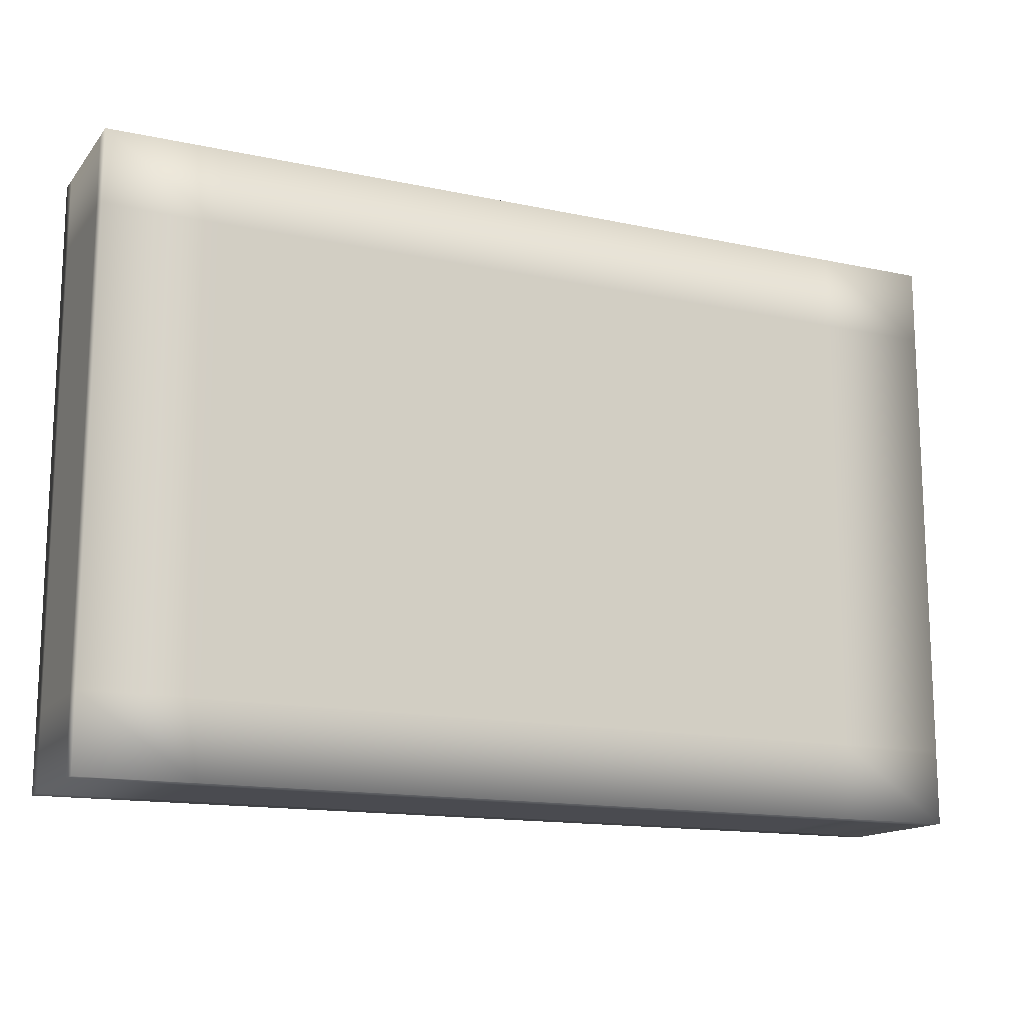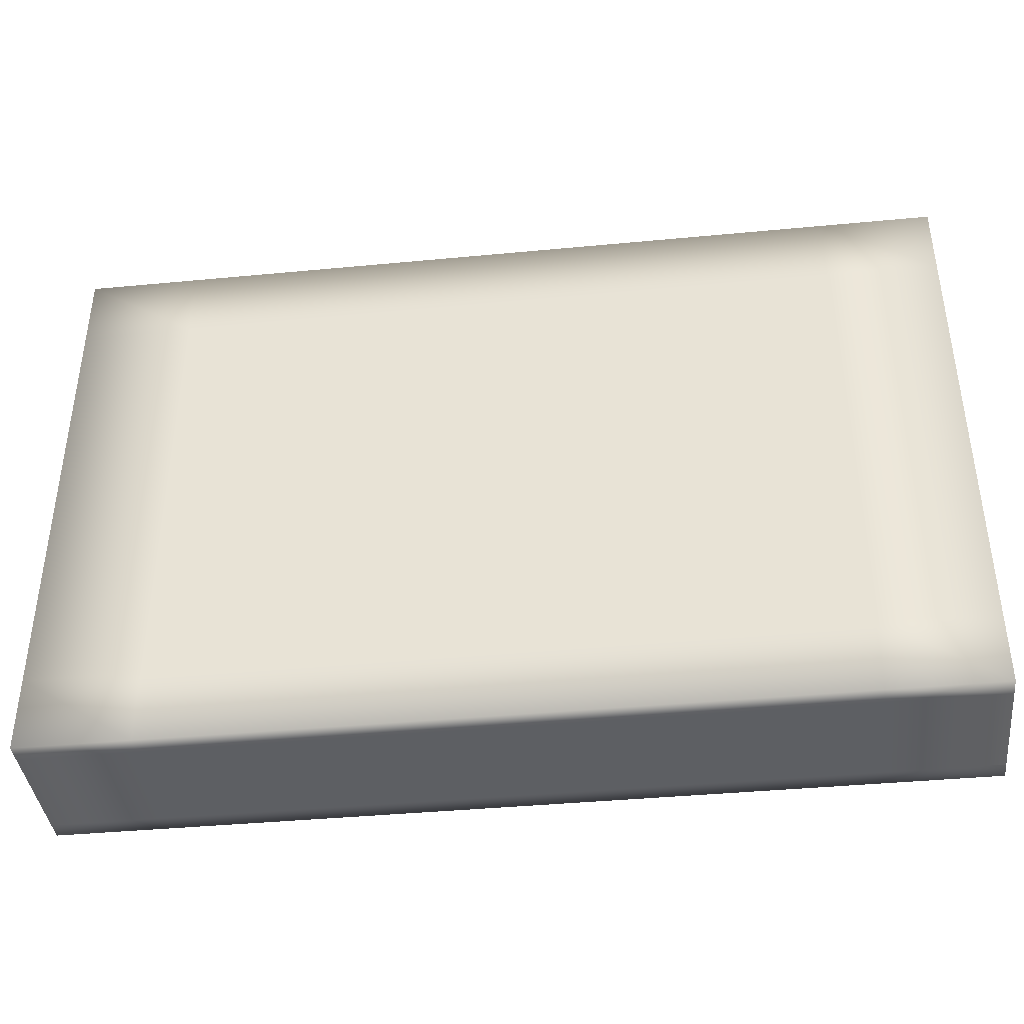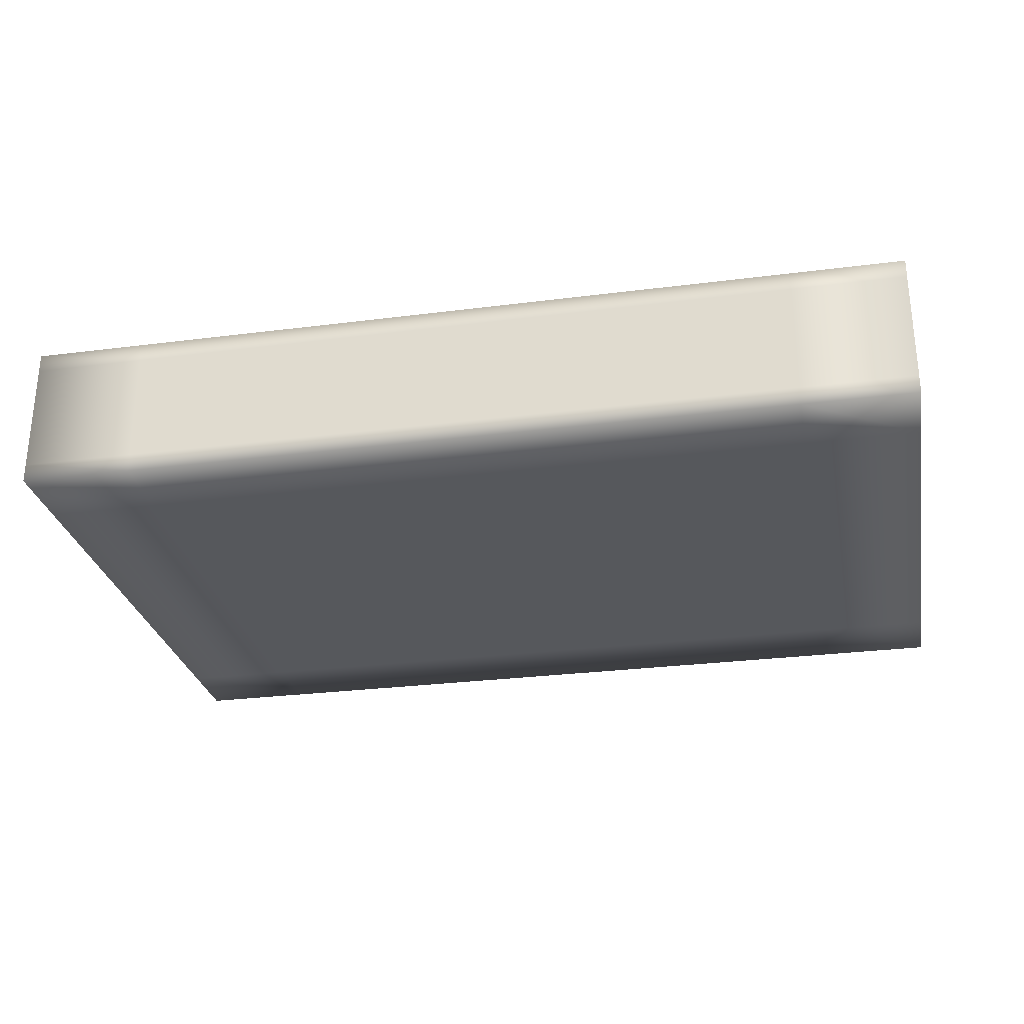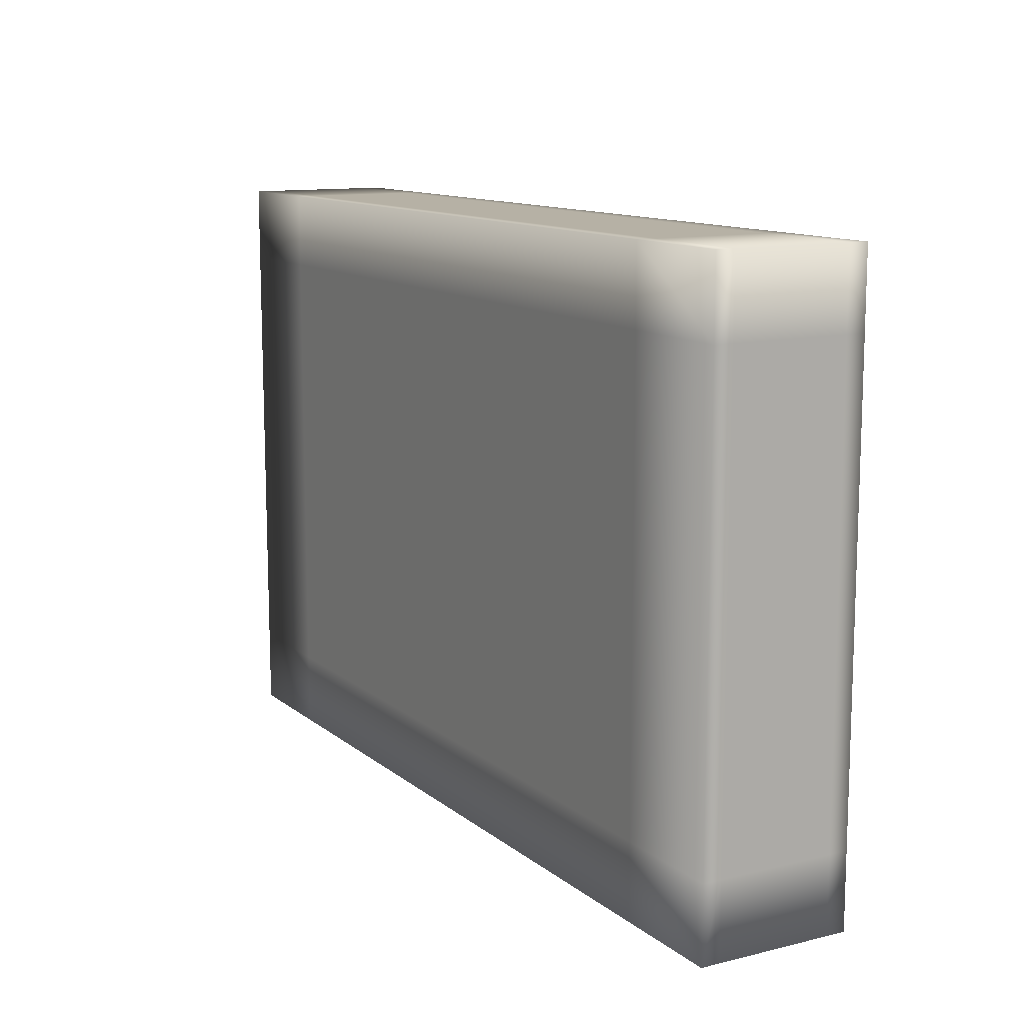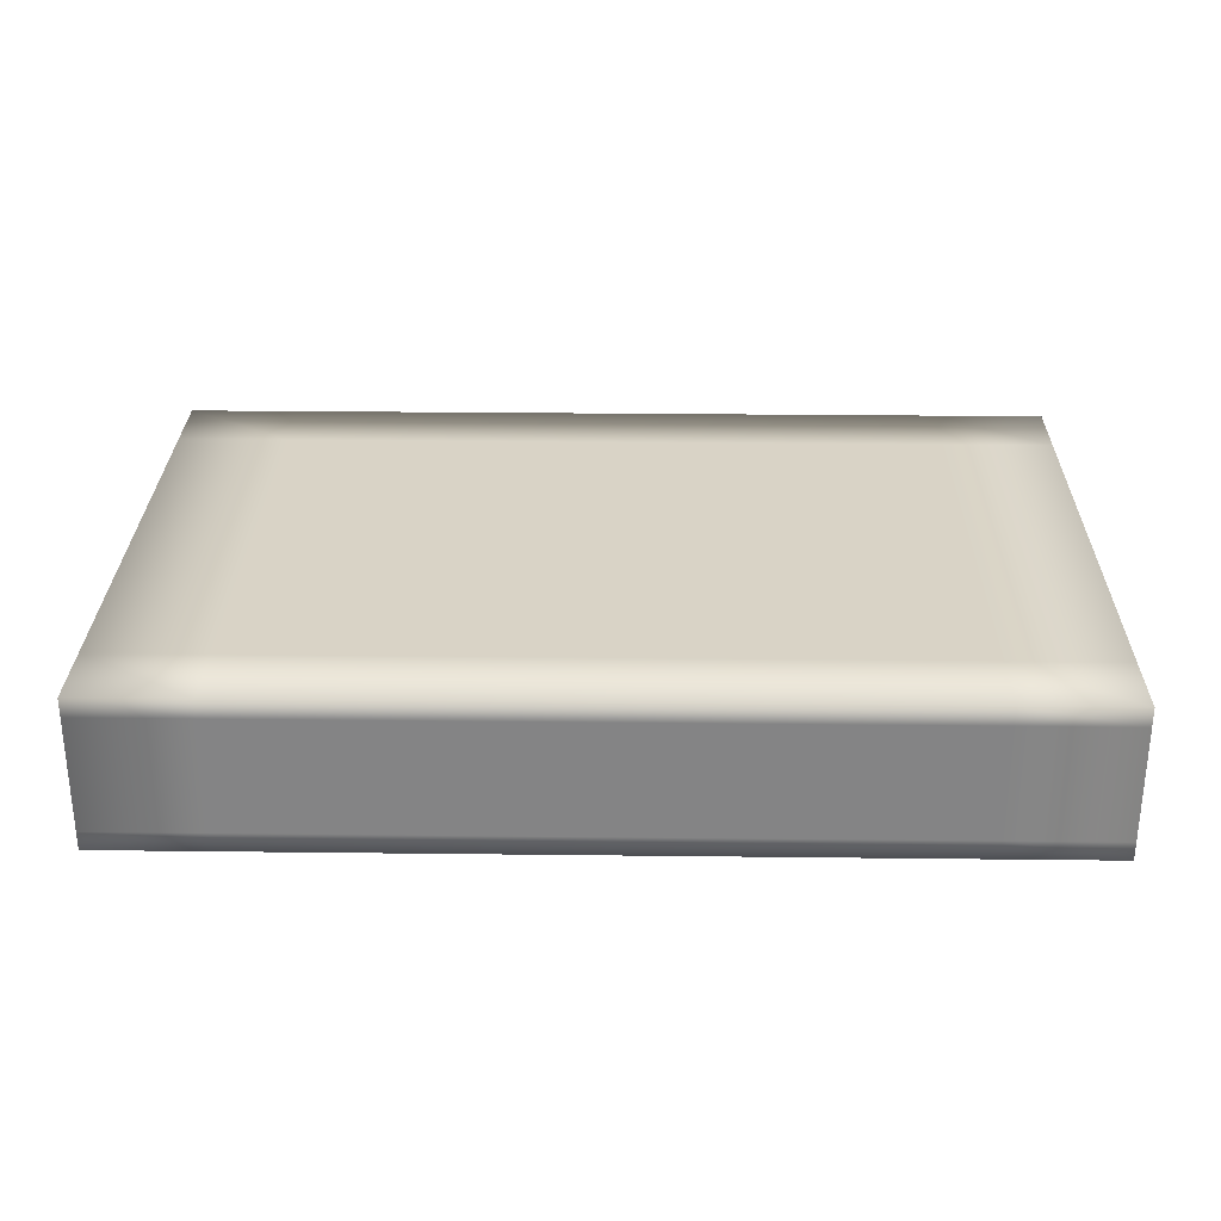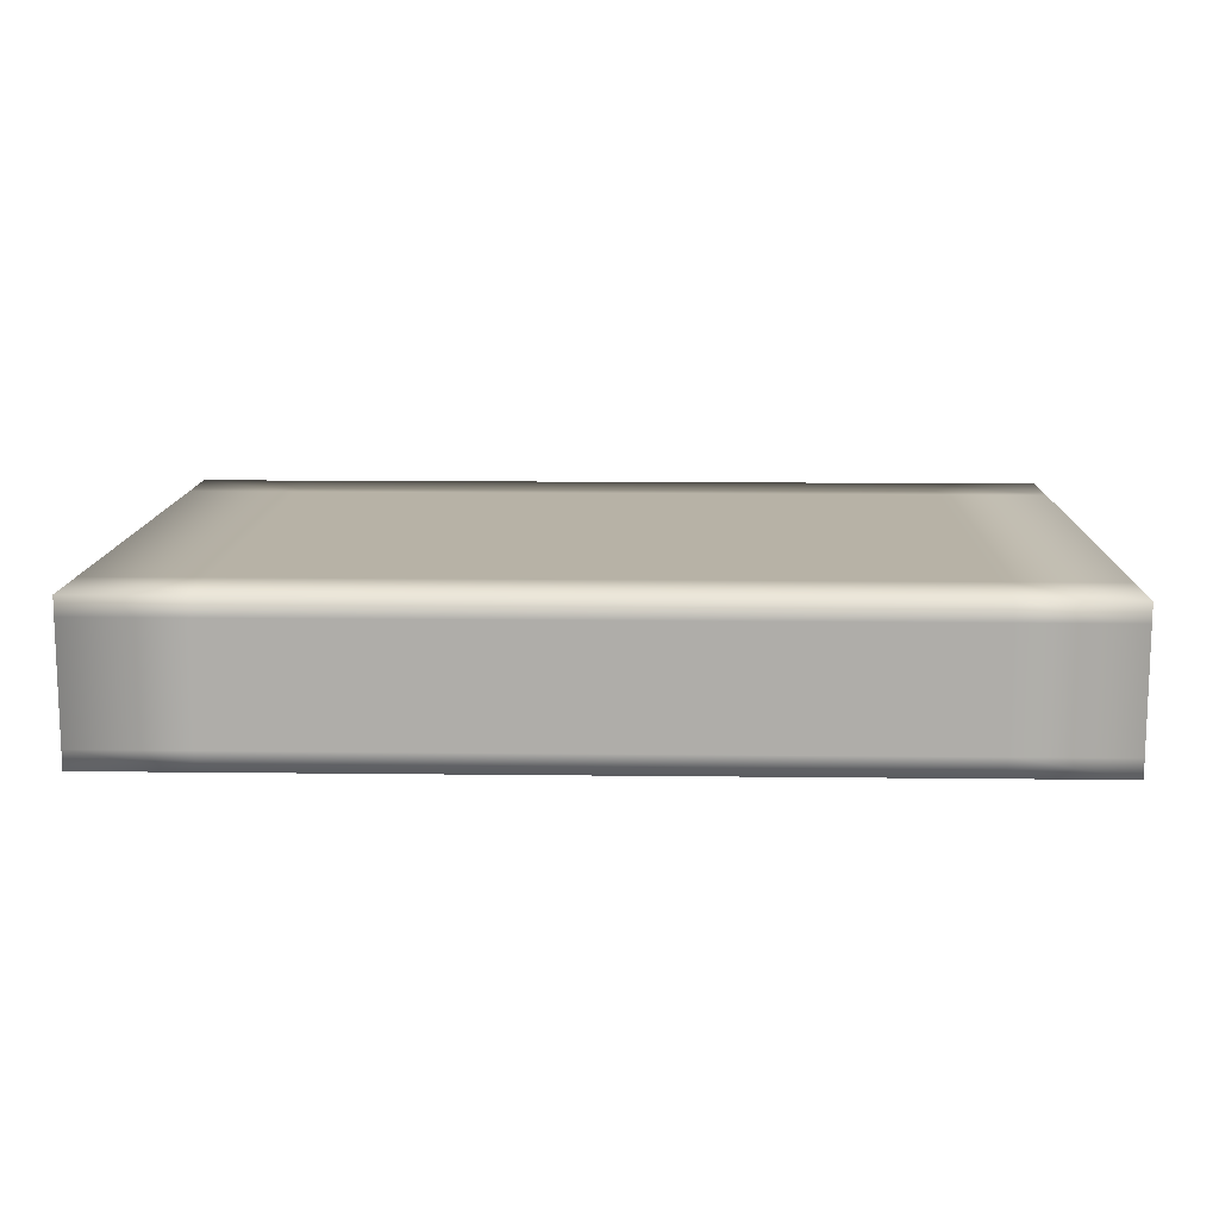
<metadata>
{"format":"obj","ext":"obj","renderer":"f3d","projection":"perspective","resolution":1024,"background":"white","views":[{"elev":-14.6,"azim":155.1,"up":"+Y"},{"elev":-40.2,"azim":6.7,"up":"+Y"},{"elev":-28.1,"azim":11.0,"up":"+Z"},{"elev":12.0,"azim":60.1,"up":"+Y"},{"elev":28.3,"azim":1.0,"up":"+Z"},{"elev":12.4,"azim":-178.4,"up":"+Z"}]}
</metadata>
<code>
o Cube_Cube.001
v -3.81 -2.54 0.64
v -3.81 -1.905 0.64
v -3.81 -0.635 0.64
v -3.81 -2.54 0.48
v -3.81 -1.905 0.48
v -3.81 -0.635 0.48
v -3.81 -2.54 0.16
v -3.81 -1.905 0.16
v -3.81 -0.635 0.16
v -2.857 -2.54 0.64
v -2.857 -1.905 0.64
v -2.857 -0.635 0.64
v -2.857 -2.54 0.48
v -2.857 -2.54 0.16
v -0.9525 -2.54 0.64
v -0.9525 -1.905 0.64
v -0.9525 -0.635 0.64
v -0.9525 -2.54 0.48
v -0.9525 -2.54 0.16
v -3.81 0.635 0.64
v -3.81 1.905 0.64
v -3.81 2.54 0.64
v -3.81 0.635 0.48
v -3.81 1.905 0.48
v -3.81 2.54 0.48
v -3.81 0.635 0.16
v -3.81 1.905 0.16
v -3.81 2.54 0.16
v -2.857 0.635 0.64
v -2.857 1.905 0.64
v -2.857 2.54 0.64
v -2.857 2.54 0.48
v -2.857 2.54 0.16
v -0.9525 0.635 0.64
v -0.9525 1.905 0.64
v -0.9525 2.54 0.64
v -0.9525 2.54 0.48
v -0.9525 2.54 0.16
v -3.81 -2.54 -0.16
v -3.81 -1.905 -0.16
v -3.81 -0.635 -0.16
v -3.81 -2.54 -0.48
v -3.81 -1.905 -0.48
v -3.81 -0.635 -0.48
v -3.81 -2.54 -0.64
v -3.81 -1.905 -0.64
v -3.81 -0.635 -0.64
v -2.857 -2.54 -0.16
v -2.857 -2.54 -0.48
v -2.857 -2.54 -0.64
v -2.857 -1.905 -0.64
v -2.857 -0.635 -0.64
v -0.9525 -2.54 -0.16
v -0.9525 -2.54 -0.48
v -0.9525 -2.54 -0.64
v -0.9525 -1.905 -0.64
v -0.9525 -0.635 -0.64
v -3.81 0.635 -0.16
v -3.81 1.905 -0.16
v -3.81 2.54 -0.16
v -3.81 0.635 -0.48
v -3.81 1.905 -0.48
v -3.81 2.54 -0.48
v -3.81 0.635 -0.64
v -3.81 1.905 -0.64
v -3.81 2.54 -0.64
v -2.857 2.54 -0.16
v -2.857 2.54 -0.48
v -2.857 0.635 -0.64
v -2.857 1.905 -0.64
v -2.857 2.54 -0.64
v -0.9525 2.54 -0.16
v -0.9525 2.54 -0.48
v -0.9525 0.635 -0.64
v -0.9525 1.905 -0.64
v -0.9525 2.54 -0.64
v 0.9525 -2.54 0.64
v 0.9525 -1.905 0.64
v 0.9525 -0.635 0.64
v 0.9525 -2.54 0.48
v 0.9525 -2.54 0.16
v 2.857 -2.54 0.64
v 2.857 -1.905 0.64
v 2.857 -0.635 0.64
v 2.857 -2.54 0.48
v 2.857 -2.54 0.16
v 3.81 -2.54 0.64
v 3.81 -1.905 0.64
v 3.81 -0.635 0.64
v 3.81 -2.54 0.48
v 3.81 -1.905 0.48
v 3.81 -0.635 0.48
v 3.81 -2.54 0.16
v 3.81 -1.905 0.16
v 3.81 -0.635 0.16
v 0.9525 0.635 0.64
v 0.9525 1.905 0.64
v 0.9525 2.54 0.64
v 0.9525 2.54 0.48
v 0.9525 2.54 0.16
v 2.857 0.635 0.64
v 2.857 1.905 0.64
v 2.857 2.54 0.64
v 2.857 2.54 0.48
v 2.857 2.54 0.16
v 3.81 0.635 0.64
v 3.81 1.905 0.64
v 3.81 2.54 0.64
v 3.81 0.635 0.48
v 3.81 1.905 0.48
v 3.81 2.54 0.48
v 3.81 0.635 0.16
v 3.81 1.905 0.16
v 3.81 2.54 0.16
v 0.9525 -2.54 -0.16
v 0.9525 -2.54 -0.48
v 0.9525 -2.54 -0.64
v 0.9525 -1.905 -0.64
v 0.9525 -0.635 -0.64
v 2.857 -2.54 -0.16
v 2.857 -2.54 -0.48
v 2.857 -2.54 -0.64
v 2.857 -1.905 -0.64
v 2.857 -0.635 -0.64
v 3.81 -2.54 -0.16
v 3.81 -1.905 -0.16
v 3.81 -0.635 -0.16
v 3.81 -2.54 -0.48
v 3.81 -1.905 -0.48
v 3.81 -0.635 -0.48
v 3.81 -2.54 -0.64
v 3.81 -1.905 -0.64
v 3.81 -0.635 -0.64
v 0.9525 2.54 -0.16
v 0.9525 2.54 -0.48
v 0.9525 0.635 -0.64
v 0.9525 1.905 -0.64
v 0.9525 2.54 -0.64
v 2.857 2.54 -0.16
v 2.857 2.54 -0.48
v 2.857 0.635 -0.64
v 2.857 1.905 -0.64
v 2.857 2.54 -0.64
v 3.81 0.635 -0.16
v 3.81 1.905 -0.16
v 3.81 2.54 -0.16
v 3.81 0.635 -0.48
v 3.81 1.905 -0.48
v 3.81 2.54 -0.48
v 3.81 0.635 -0.64
v 3.81 1.905 -0.64
v 3.81 2.54 -0.64
f 4 1 2 5
f 5 2 3 6
f 7 4 5 8
f 8 5 6 9
f 2 1 10 11
f 3 2 11 12
f 13 10 1 4
f 14 13 4 7
f 11 10 15 16
f 12 11 16 17
f 18 15 10 13
f 19 18 13 14
f 6 3 20 23
f 23 20 21 24
f 24 21 22 25
f 9 6 23 26
f 26 23 24 27
f 27 24 25 28
f 20 3 12 29
f 21 20 29 30
f 22 21 30 31
f 25 22 31 32
f 28 25 32 33
f 29 12 17 34
f 30 29 34 35
f 31 30 35 36
f 32 31 36 37
f 33 32 37 38
f 39 7 8 40
f 40 8 9 41
f 42 39 40 43
f 43 40 41 44
f 45 42 43 46
f 46 43 44 47
f 48 14 7 39
f 49 48 39 42
f 50 49 42 45
f 51 50 45 46
f 52 51 46 47
f 53 19 14 48
f 54 53 48 49
f 55 54 49 50
f 56 55 50 51
f 57 56 51 52
f 41 9 26 58
f 58 26 27 59
f 59 27 28 60
f 44 41 58 61
f 61 58 59 62
f 62 59 60 63
f 47 44 61 64
f 64 61 62 65
f 65 62 63 66
f 60 28 33 67
f 63 60 67 68
f 69 52 47 64
f 70 69 64 65
f 71 70 65 66
f 66 63 68 71
f 67 33 38 72
f 68 67 72 73
f 74 57 52 69
f 75 74 69 70
f 76 75 70 71
f 71 68 73 76
f 16 15 77 78
f 17 16 78 79
f 80 77 15 18
f 81 80 18 19
f 78 77 82 83
f 79 78 83 84
f 85 82 77 80
f 86 85 80 81
f 83 82 87 88
f 84 83 88 89
f 90 87 82 85
f 91 88 87 90
f 92 89 88 91
f 93 90 85 86
f 94 91 90 93
f 95 92 91 94
f 34 17 79 96
f 35 34 96 97
f 36 35 97 98
f 37 36 98 99
f 38 37 99 100
f 96 79 84 101
f 97 96 101 102
f 98 97 102 103
f 99 98 103 104
f 100 99 104 105
f 101 84 89 106
f 102 101 106 107
f 103 102 107 108
f 109 106 89 92
f 110 107 106 109
f 111 108 107 110
f 104 103 108 111
f 112 109 92 95
f 113 110 109 112
f 114 111 110 113
f 105 104 111 114
f 115 81 19 53
f 116 115 53 54
f 117 116 54 55
f 118 117 55 56
f 119 118 56 57
f 120 86 81 115
f 121 120 115 116
f 122 121 116 117
f 123 122 117 118
f 124 123 118 119
f 125 93 86 120
f 126 94 93 125
f 127 95 94 126
f 128 125 120 121
f 129 126 125 128
f 130 127 126 129
f 131 128 121 122
f 132 129 128 131
f 132 131 122 123
f 133 130 129 132
f 133 132 123 124
f 72 38 100 134
f 73 72 134 135
f 136 119 57 74
f 137 136 74 75
f 138 137 75 76
f 76 73 135 138
f 134 100 105 139
f 135 134 139 140
f 141 124 119 136
f 142 141 136 137
f 143 142 137 138
f 138 135 140 143
f 144 112 95 127
f 145 113 112 144
f 146 114 113 145
f 139 105 114 146
f 147 144 127 130
f 148 145 144 147
f 149 146 145 148
f 140 139 146 149
f 150 147 130 133
f 150 133 124 141
f 151 148 147 150
f 151 150 141 142
f 152 149 148 151
f 152 151 142 143
f 143 140 149 152

</code>
